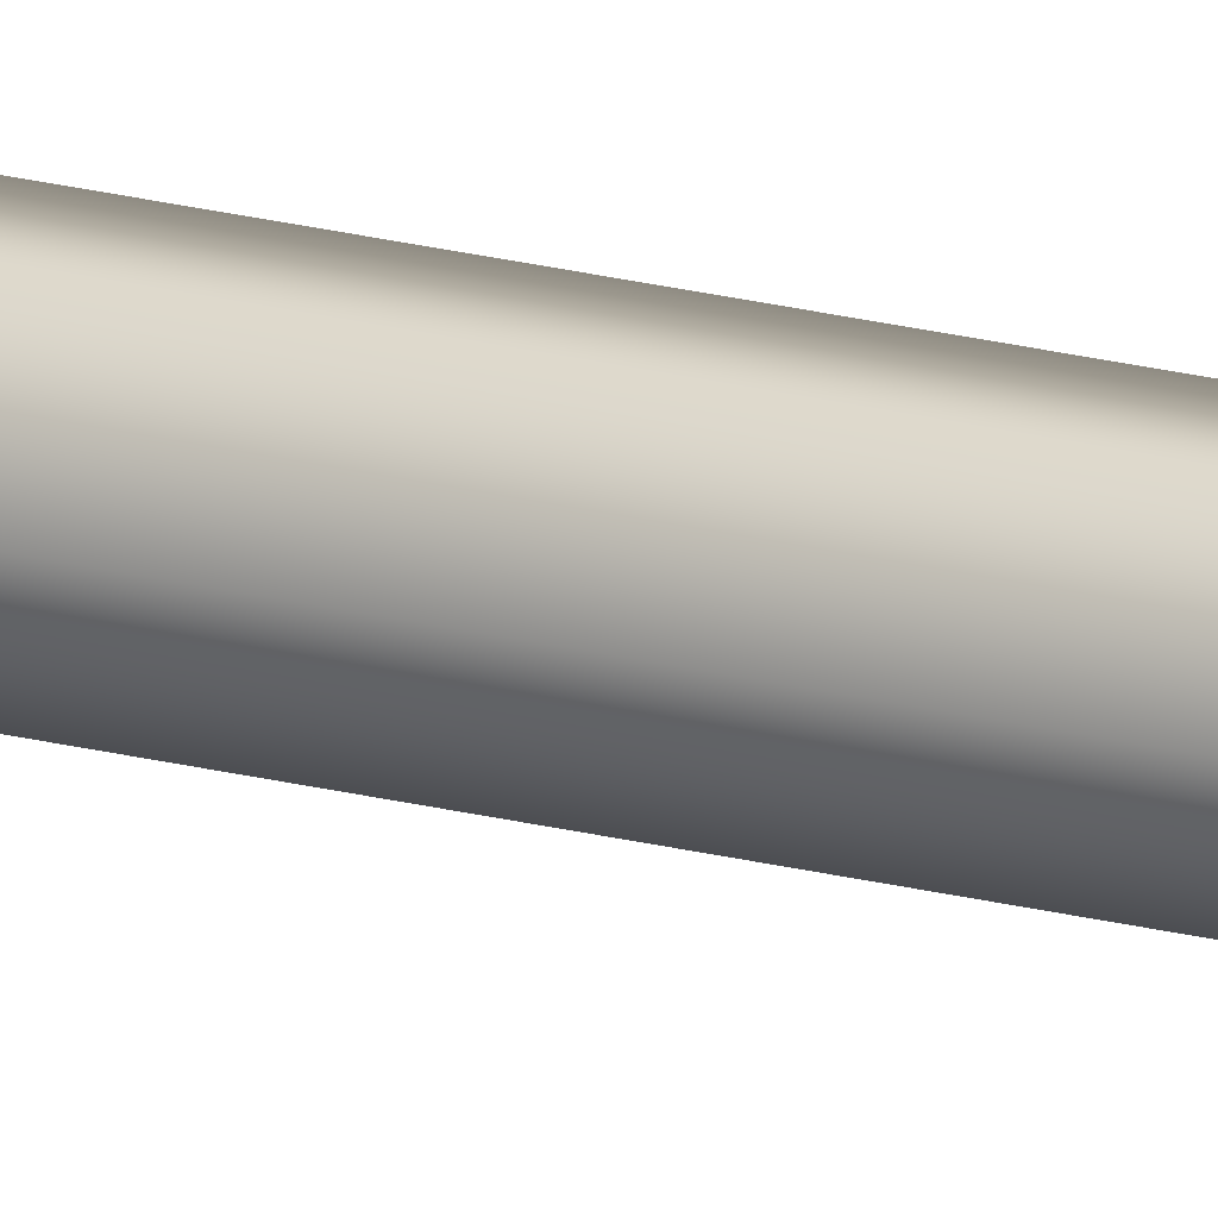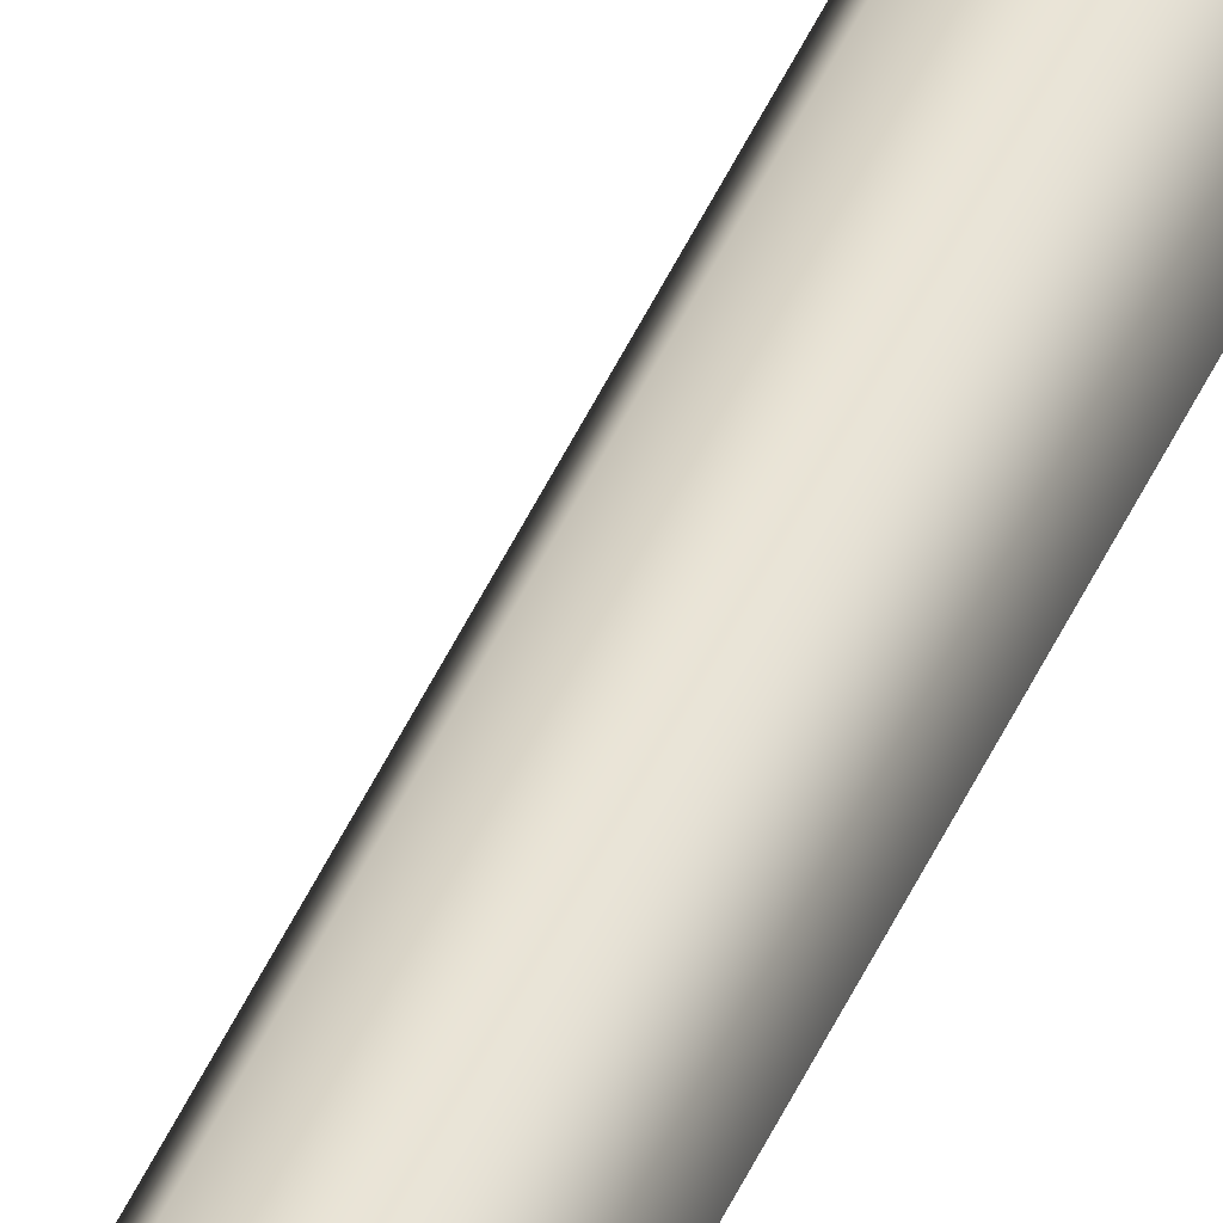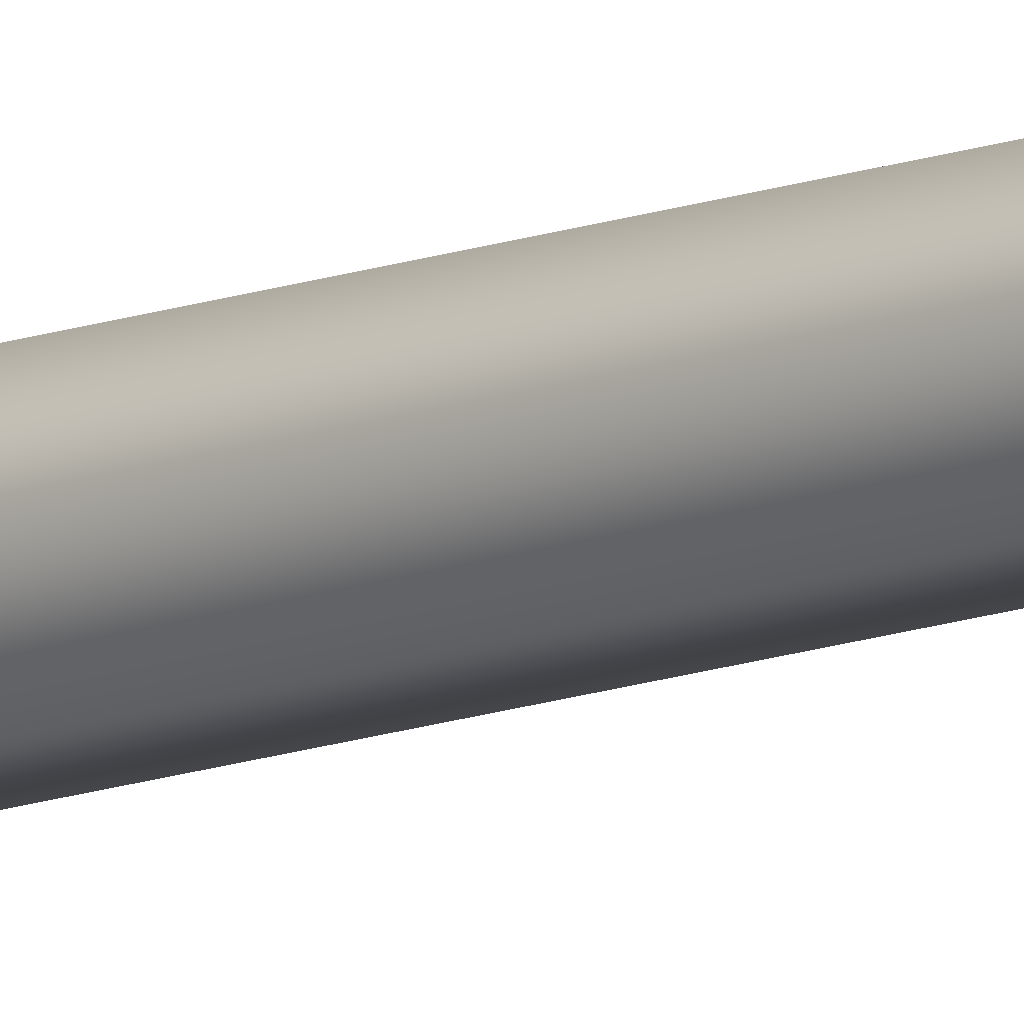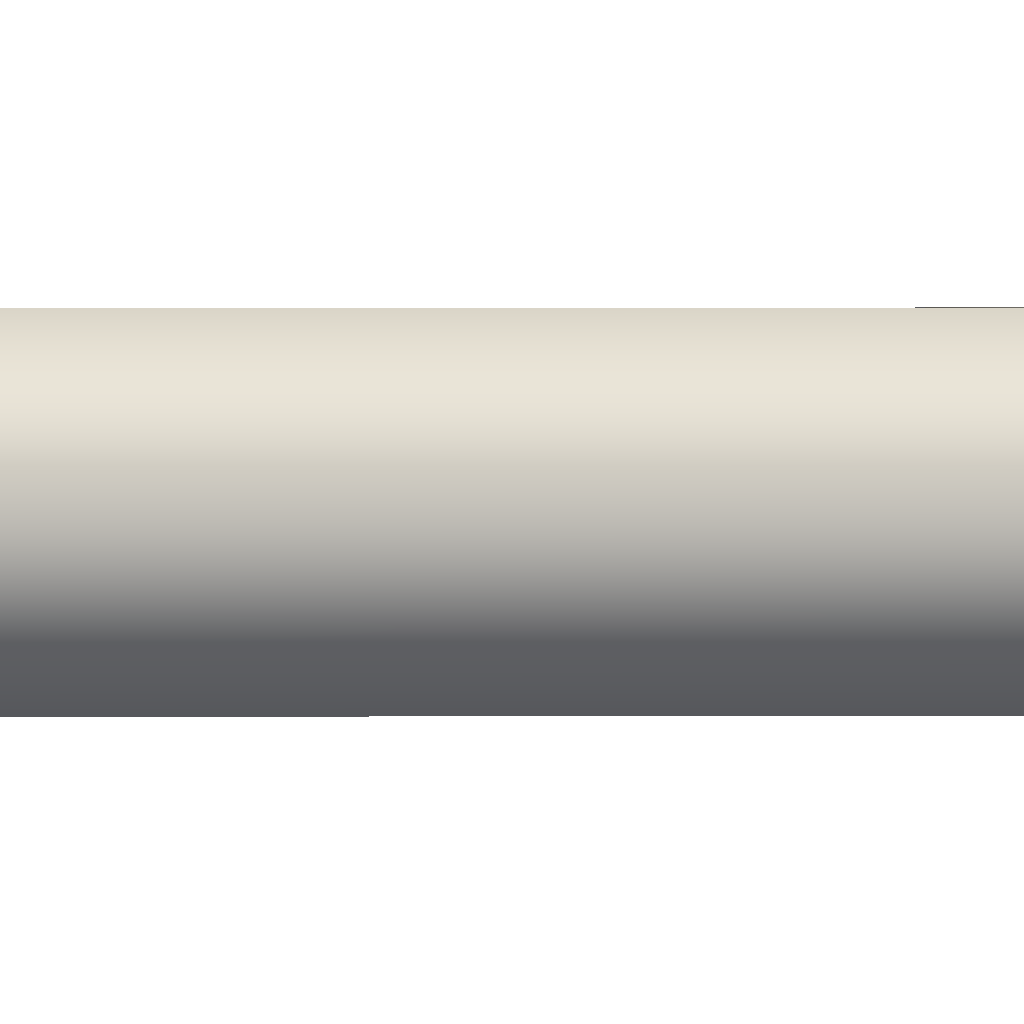
<metadata>
{"format":"obj","ext":"obj","renderer":"f3d","projection":"perspective","resolution":1024,"background":"white","views":[{"elev":17.7,"azim":-61.0,"up":"+Z"},{"elev":39.5,"azim":20.3,"up":"+Z"},{"elev":-12.4,"azim":132.7,"up":"+Z"},{"elev":0.1,"azim":-115.0,"up":"+Z"}]}
</metadata>
<code>
g Converted object 0
v 0.1444 -0.001785 0.5469
v 0.2444 9.55 0.5469
v 0.2944 18.69 0.5469
v 0.2944 27.83 0.5469
v 0.2444 36.97 0.5469
v 0.1444 46.11 0.5469
v 0.07445 -0.001785 0.6681
v 0.1744 9.55 0.6681
v 0.2244 18.69 0.6681
v 0.2244 27.83 0.6681
v 0.1744 36.97 0.6681
v 0.07445 46.11 0.6681
v -0.06548 -0.001785 0.6681
v 0.03452 9.55 0.6681
v 0.08452 18.69 0.6681
v 0.08452 27.83 0.6681
v 0.03452 36.97 0.6681
v -0.06548 46.11 0.6681
v -0.1354 -0.001785 0.5469
v -0.03544 9.55 0.5469
v 0.01456 18.69 0.5469
v 0.01456 27.83 0.5469
v -0.03544 36.97 0.5469
v -0.1354 46.11 0.5469
v -0.06548 -0.002537 0.4257
v 0.03452 9.55 0.4257
v 0.08452 18.69 0.4257
v 0.08452 27.83 0.4257
v 0.03452 36.97 0.4257
v -0.06548 46.11 0.4257
v 0.07445 -0.002537 0.4257
v 0.1744 9.55 0.4257
v 0.2244 18.69 0.4257
v 0.2244 27.83 0.4257
v 0.1744 36.97 0.4257
v 0.07445 46.11 0.4257
f 1 2 7
f 2 8 7
f 2 3 9
f 2 9 8
f 3 4 9
f 4 10 9
f 4 5 11
f 4 11 10
f 5 6 11
f 6 12 11
f 7 8 14
f 7 14 13
f 8 9 14
f 9 15 14
f 9 10 16
f 9 16 15
f 10 11 16
f 11 17 16
f 11 12 18
f 11 18 17
f 13 14 19
f 14 20 19
f 14 15 21
f 14 21 20
f 15 16 21
f 16 22 21
f 16 17 23
f 16 23 22
f 17 18 23
f 18 24 23
f 19 20 26
f 19 26 25
f 20 21 26
f 21 27 26
f 21 22 28
f 21 28 27
f 22 23 28
f 23 29 28
f 23 24 30
f 23 30 29
f 25 26 31
f 26 32 31
f 26 27 33
f 26 33 32
f 27 28 33
f 28 34 33
f 28 29 35
f 28 35 34
f 29 30 35
f 30 36 35
f 31 32 2
f 31 2 1
f 32 33 2
f 33 3 2
f 33 34 4
f 33 4 3
f 34 35 4
f 35 5 4
f 35 36 6
f 35 6 5

</code>
